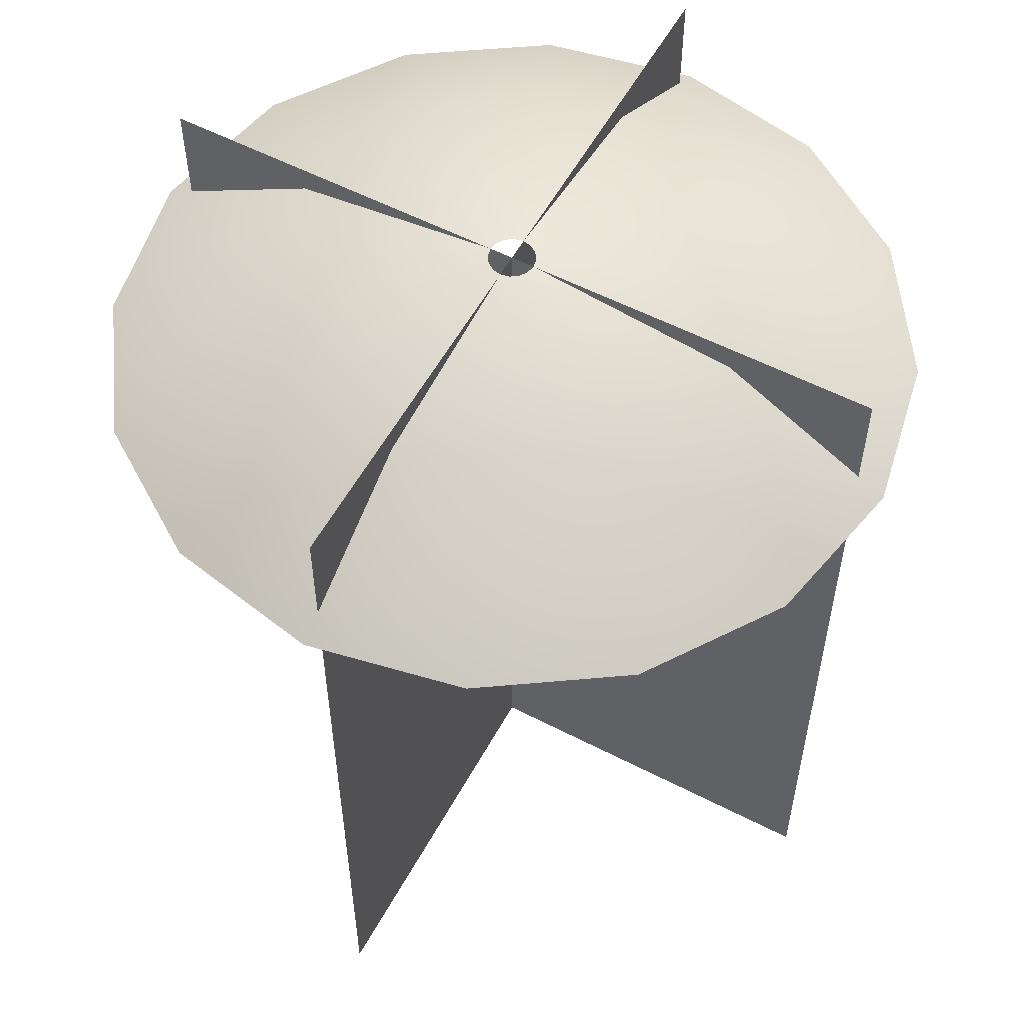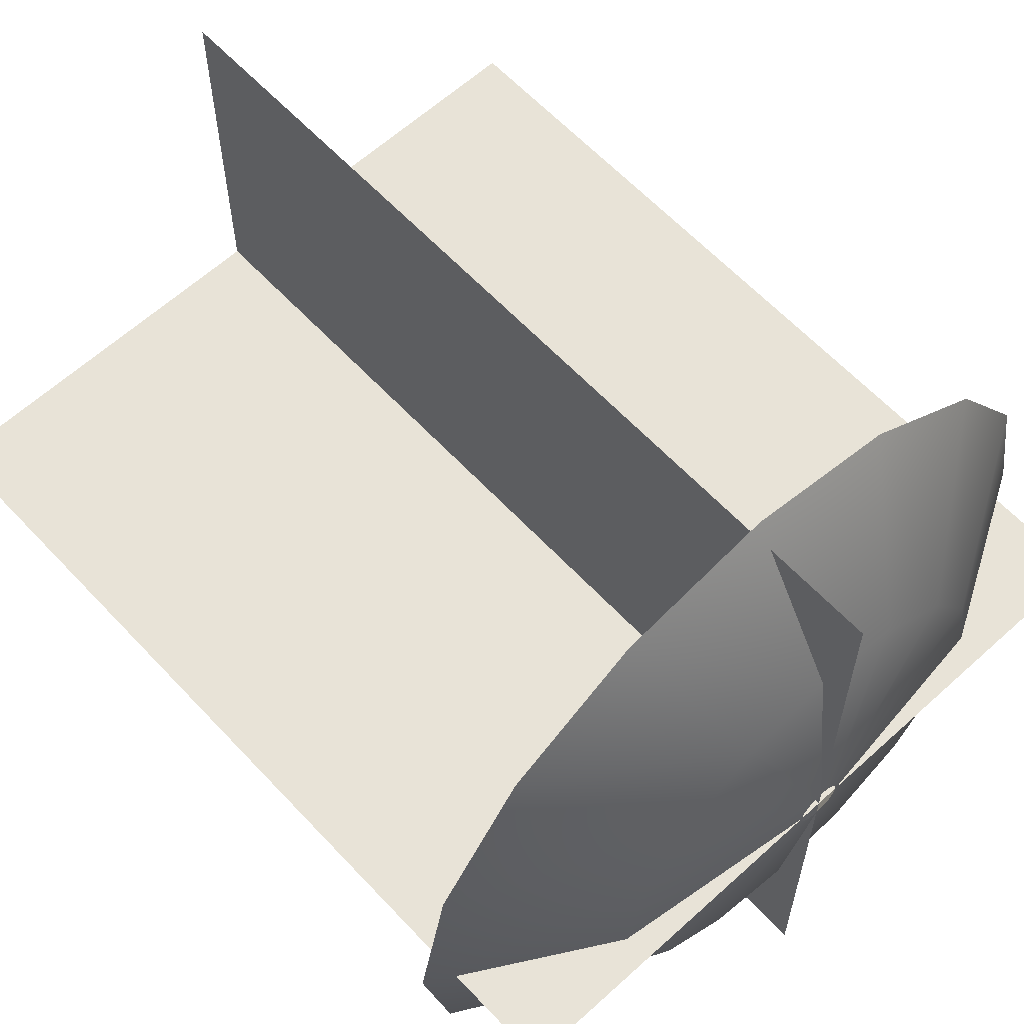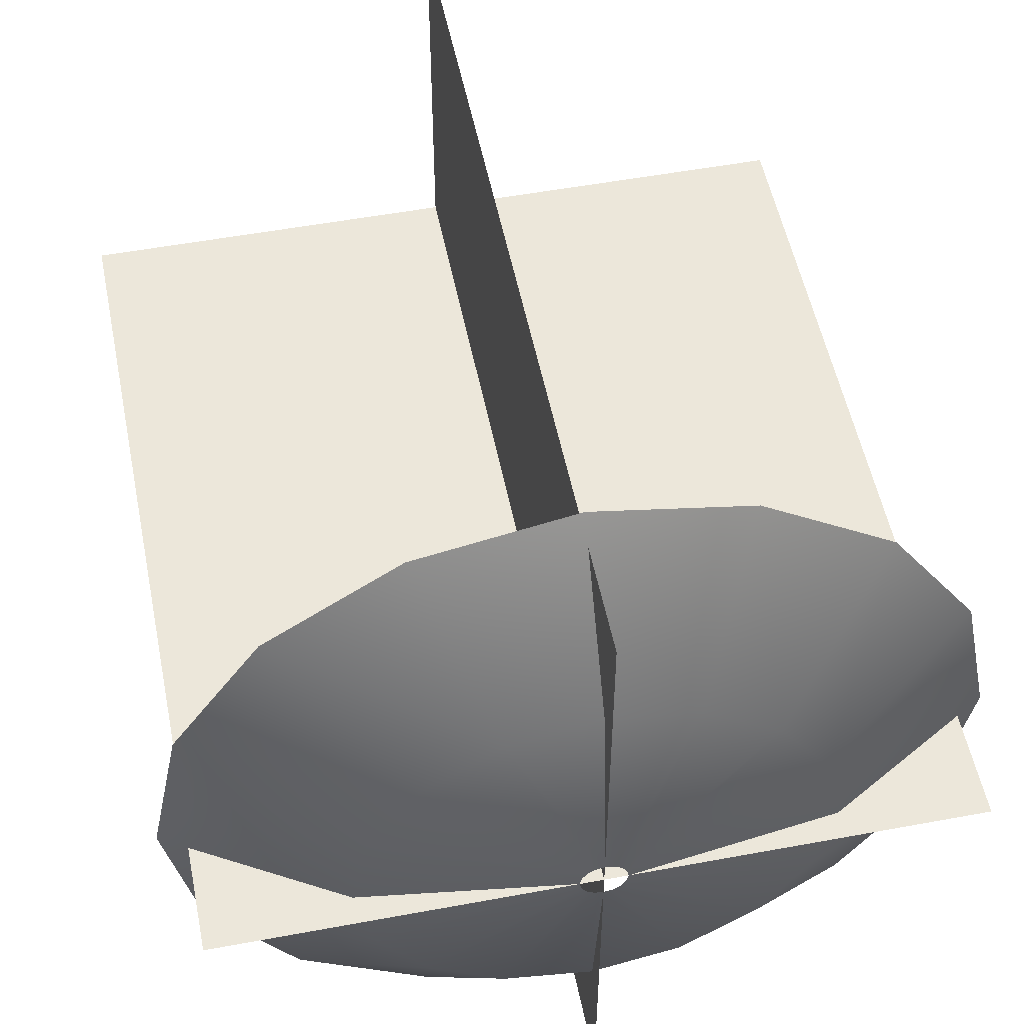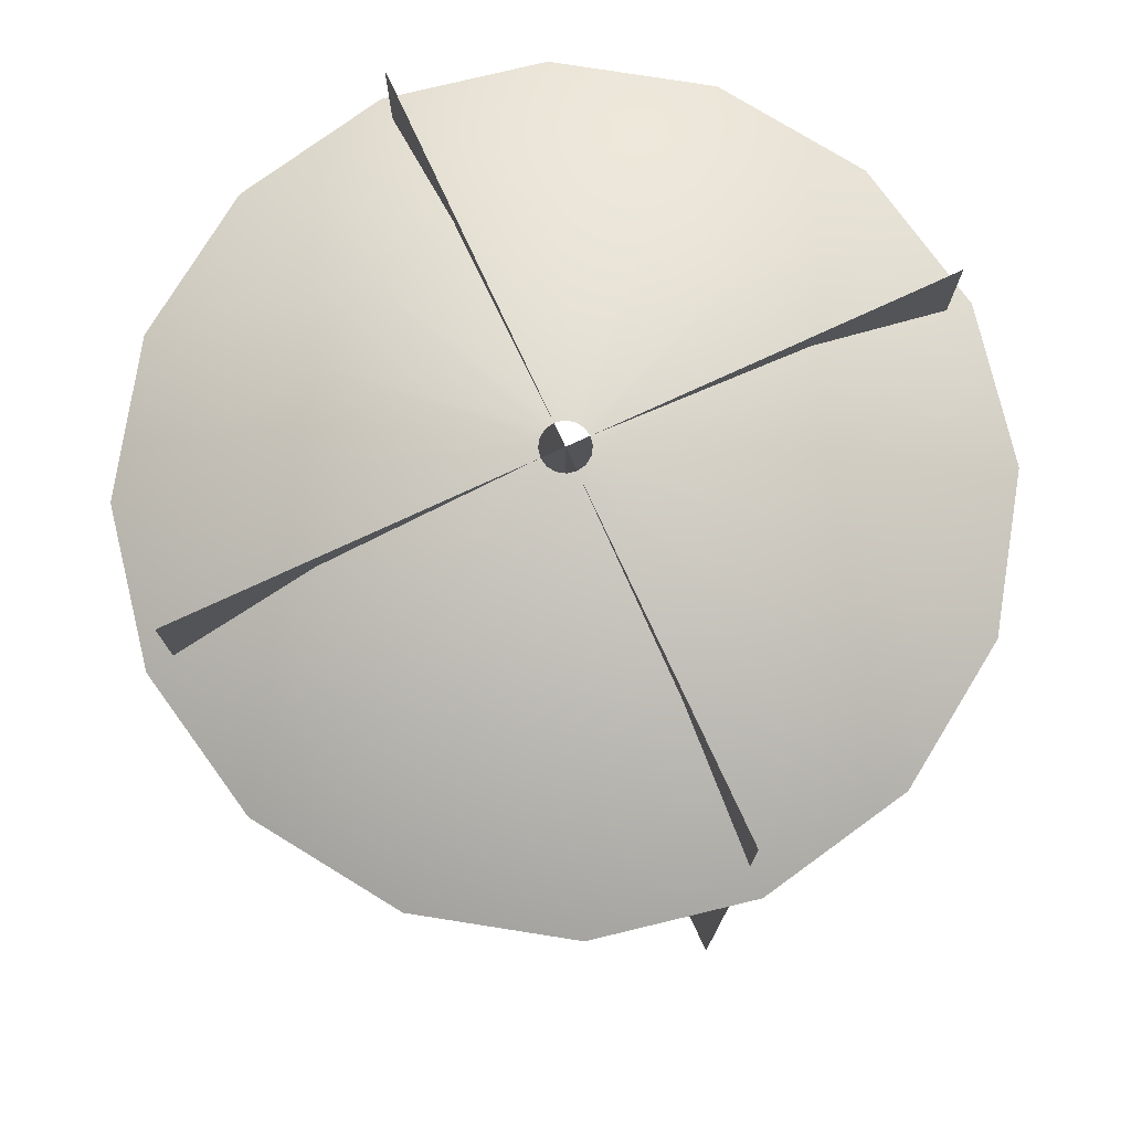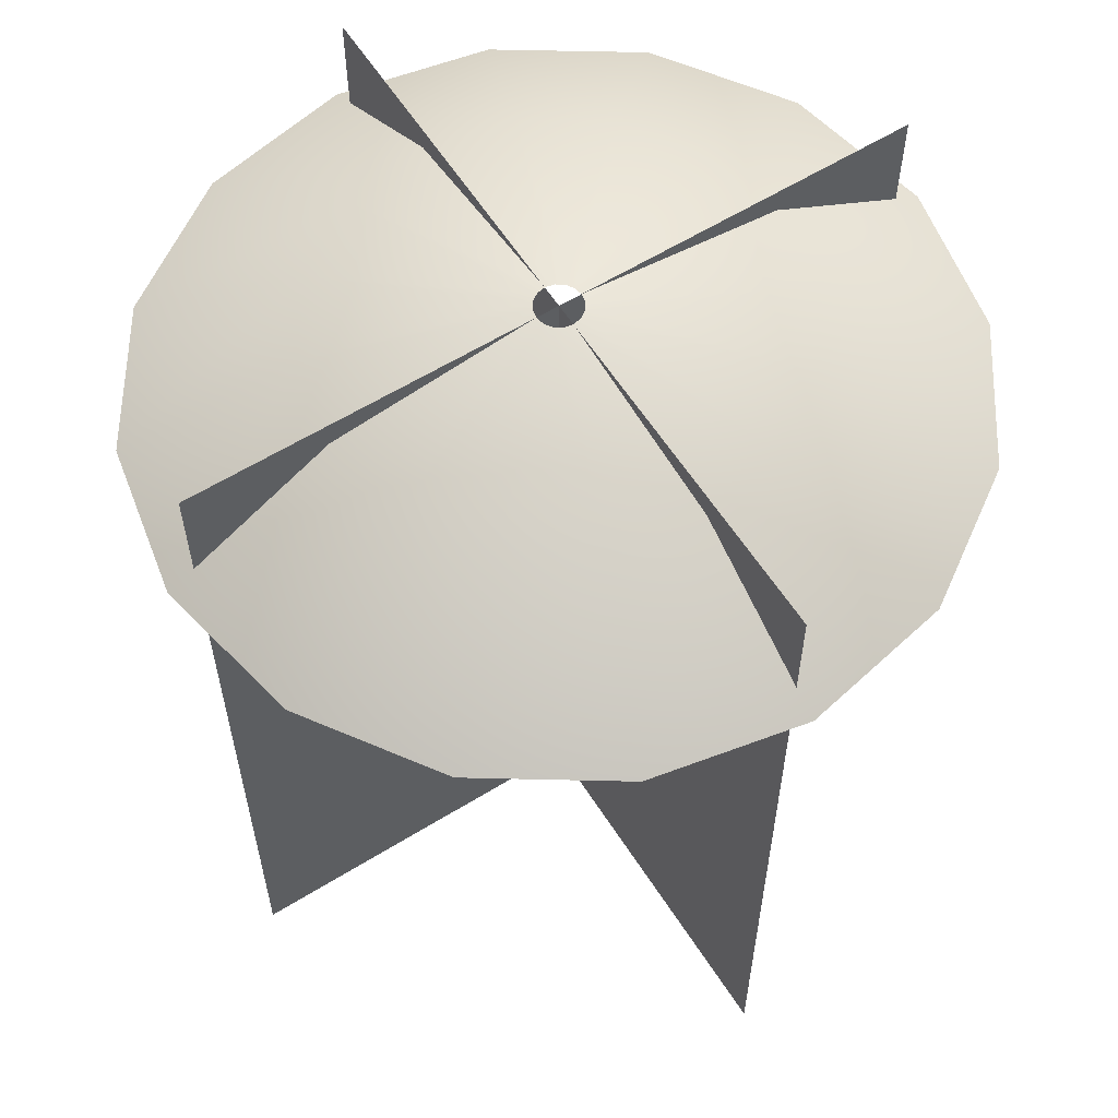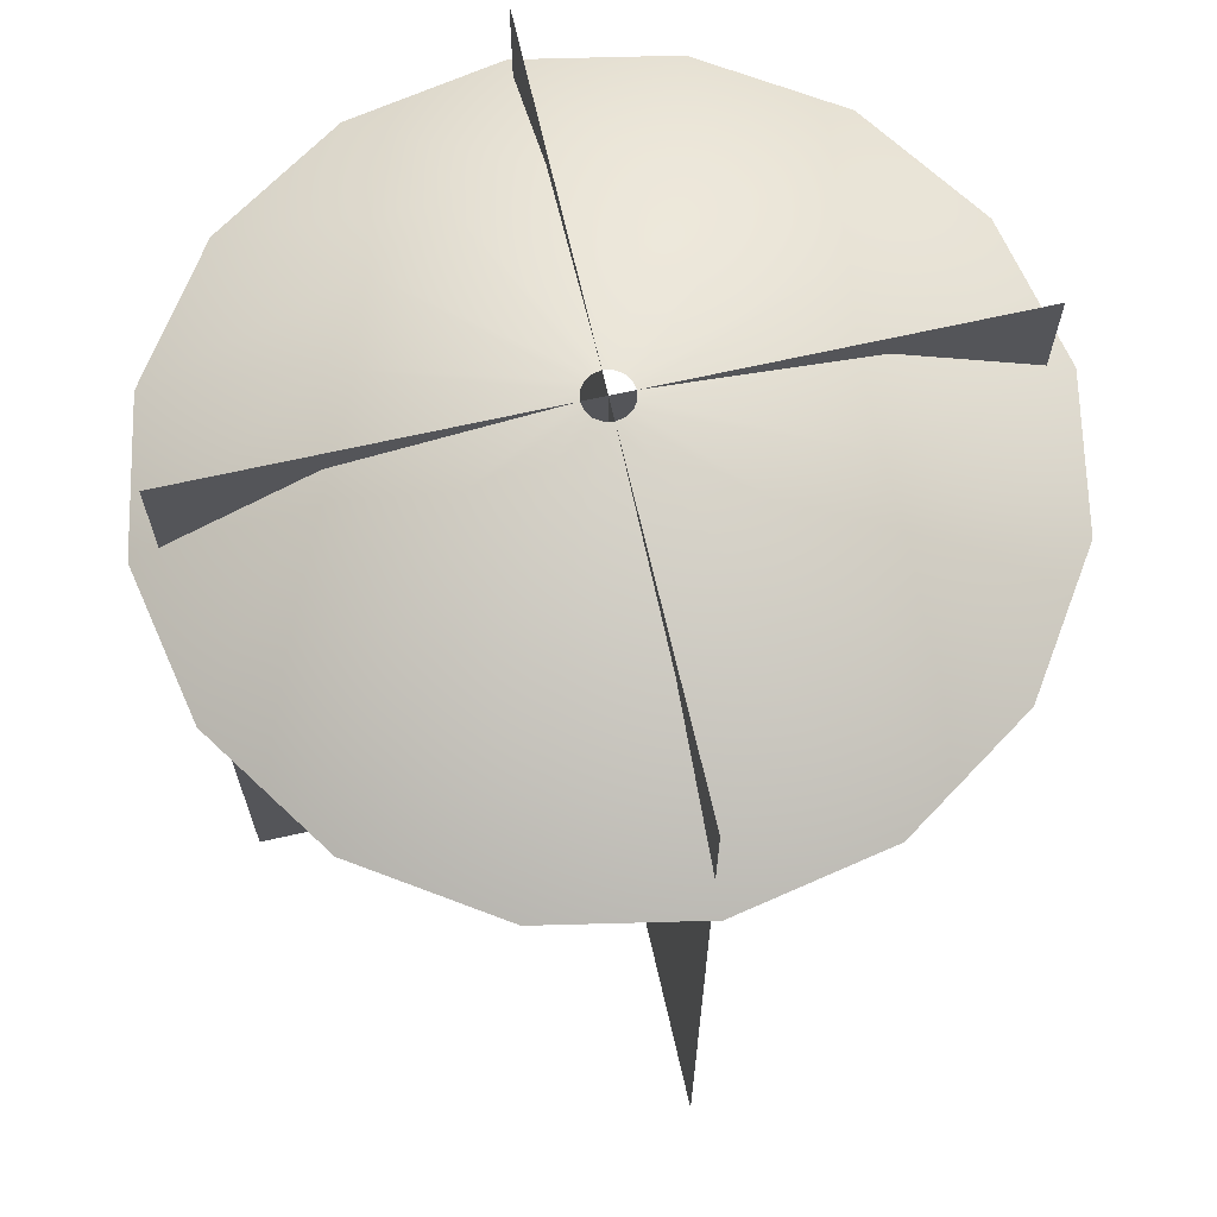
<metadata>
{"format":"obj","ext":"obj","renderer":"f3d","projection":"perspective","resolution":1024,"background":"white","views":[{"elev":56.3,"azim":28.4,"up":"+Z"},{"elev":61.5,"azim":-42.8,"up":"+Y"},{"elev":52.8,"azim":-11.3,"up":"+Y"},{"elev":76.8,"azim":65.2,"up":"+Z"},{"elev":59.8,"azim":-122.4,"up":"+Z"},{"elev":67.4,"azim":-12.8,"up":"+Z"}]}
</metadata>
<code>
o MuzzleCone_Circle.001
v -1e-06 -3.204 -1
v -0 -0.1848 0
v -1.226 -2.96 -1
v -0.07071 -0.1707 0
v -2.266 -2.266 -1
v -0.1307 -0.1307 0
v -2.96 -1.226 -1
v -0.1707 -0.07071 0
v -3.204 -0 -1
v -0.1848 0 0
v -2.96 1.226 -1
v -0.1707 0.07071 0
v -2.266 2.266 -1
v -0.1307 0.1307 0
v -1.226 2.96 -1
v -0.07071 0.1707 -0
v -1e-06 3.204 -1
v -0 0.1848 -0
v 1.226 2.96 -1
v 0.07071 0.1707 -0
v 2.266 2.266 -1
v 0.1307 0.1307 -0
v 2.96 1.226 -1
v 0.1707 0.07071 -0
v 3.204 -0 -1
v 0.1848 0 -0
v 2.96 -1.226 -1
v 0.1707 -0.07071 -0
v 2.266 -2.266 -1
v 0.1307 -0.1307 -0
v 1.226 -2.96 -1
v 0.07071 -0.1707 -0
v -1e-06 -1.849 -0.2163
v -0.7075 -1.708 -0.2163
v -1.307 -1.307 -0.2163
v -1.708 -0.7075 -0.2163
v -1.849 -0 -0.2163
v -1.708 0.7075 -0.2163
v -1.307 1.307 -0.2163
v -0.7075 1.708 -0.2163
v -1e-06 1.849 -0.2163
v 0.7075 1.708 -0.2163
v 1.307 1.307 -0.2163
v 1.708 0.7075 -0.2163
v 1.849 -0 -0.2163
v 1.708 -0.7075 -0.2163
v 1.307 -1.307 -0.2163
v 0.7075 -1.708 -0.2163
f 33 2 4 34
f 34 4 6 35
f 35 6 8 36
f 36 8 10 37
f 37 10 12 38
f 38 12 14 39
f 39 14 16 40
f 40 16 18 41
f 41 18 20 42
f 42 20 22 43
f 43 22 24 44
f 44 24 26 45
f 45 26 28 46
f 46 28 30 47
f 47 30 32 48
f 31 48 33 1
f 29 47 48 31
f 27 46 47 29
f 25 45 46 27
f 23 44 45 25
f 21 43 44 23
f 19 42 43 21
f 17 41 42 19
f 15 40 41 17
f 13 39 40 15
f 11 38 39 13
f 9 37 38 11
f 7 36 37 9
f 5 35 36 7
f 3 34 35 5
f 1 33 34 3
f 48 32 2 33
o MuzzlePlanes_Plane
v -2.982 -1e-06 3e-06
v 2.982 1e-06 -3e-06
v -2.982 4e-06 -6.959
v 2.982 6e-06 -6.959
v 1e-06 -2.982 -1e-06
v -1e-06 2.982 1e-06
v -6e-06 -2.982 -6.959
v -8e-06 2.982 -6.959
f 49 50 52 51
f 53 54 56 55

</code>
